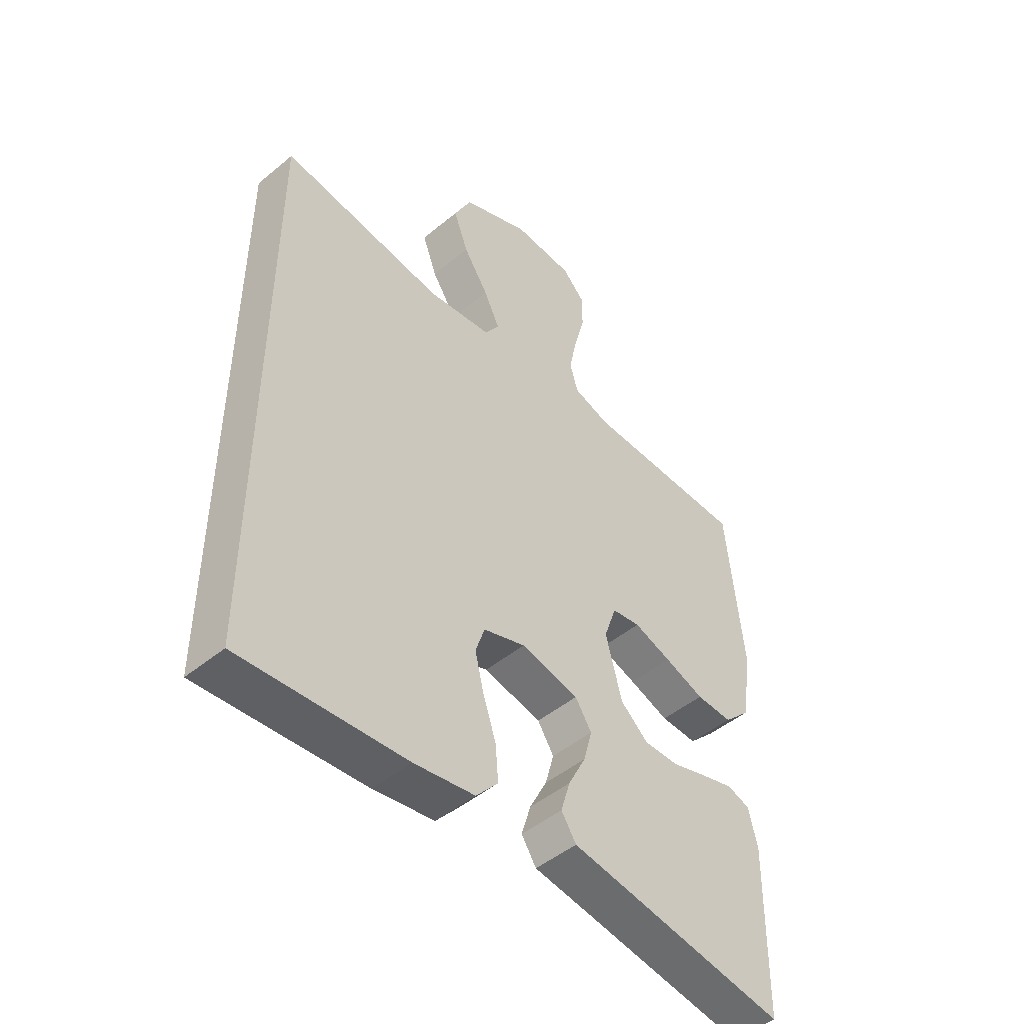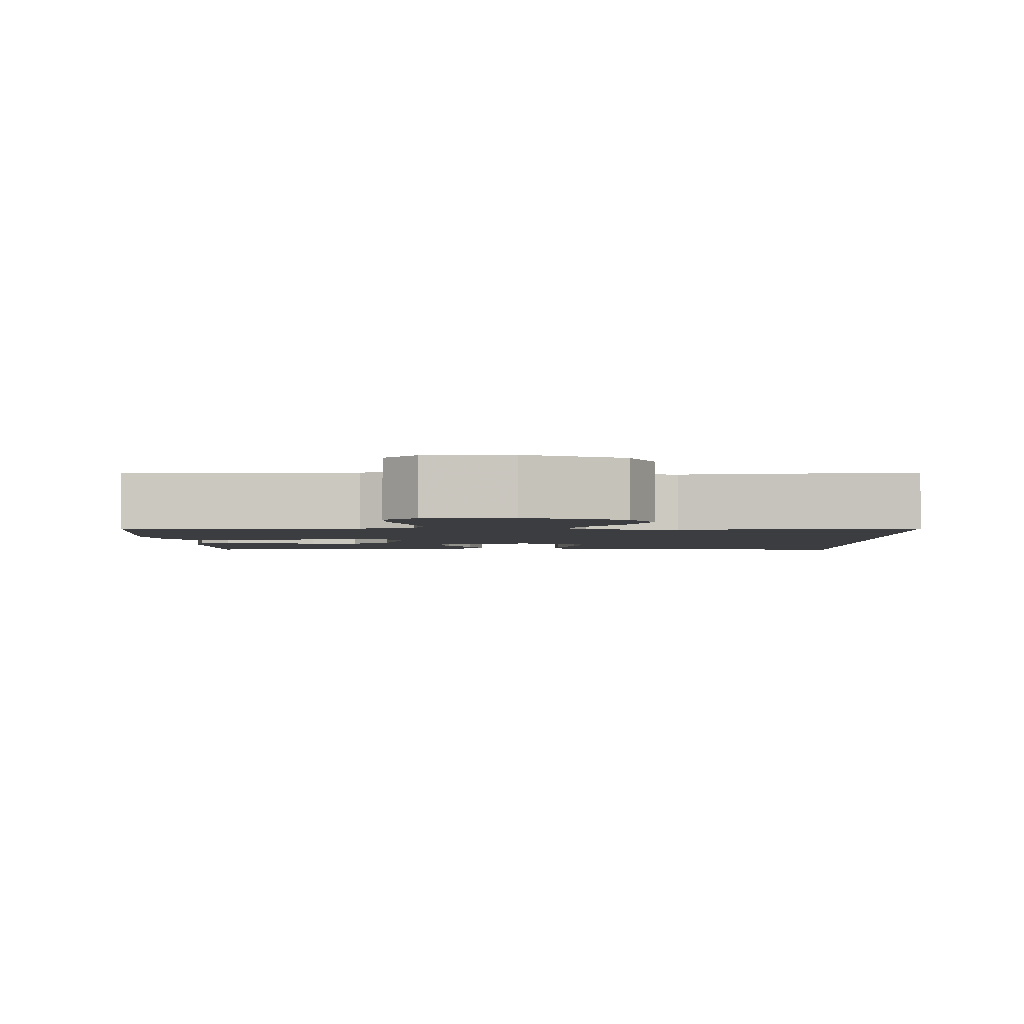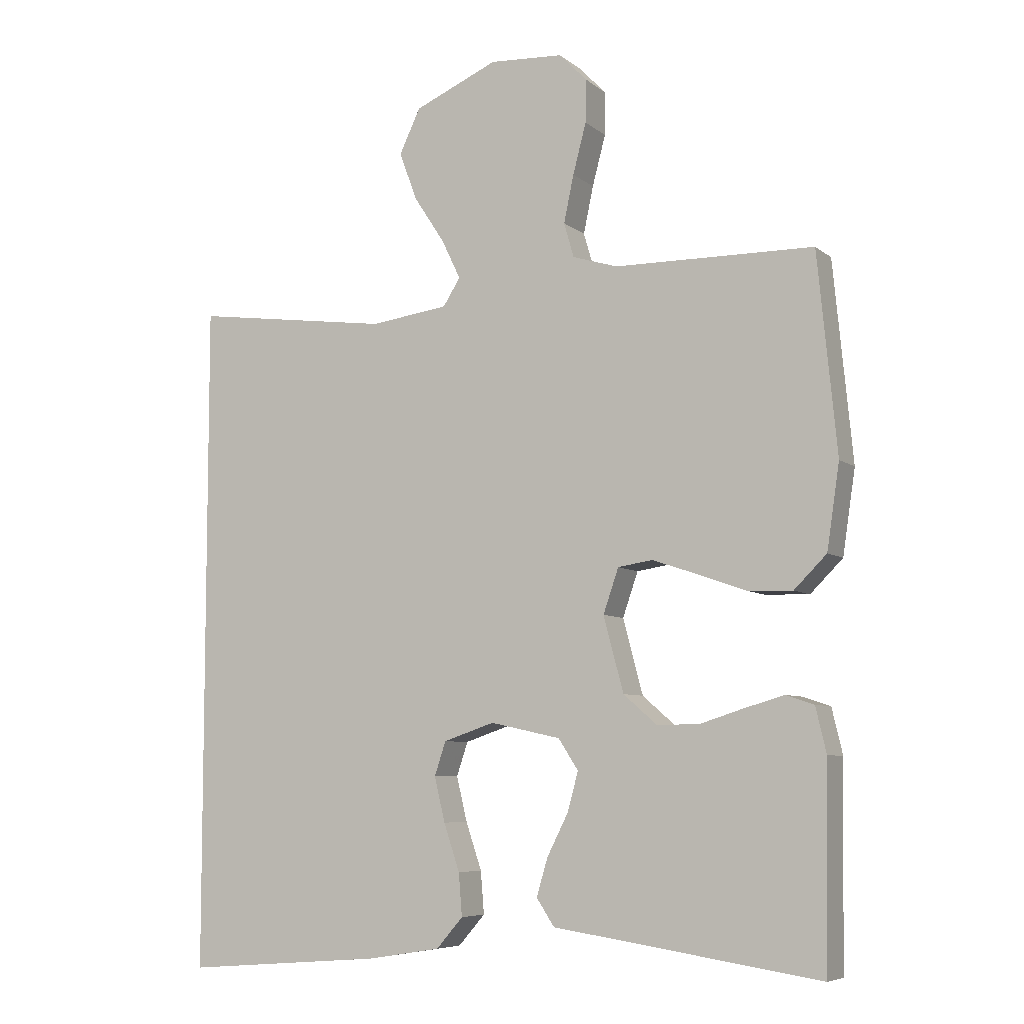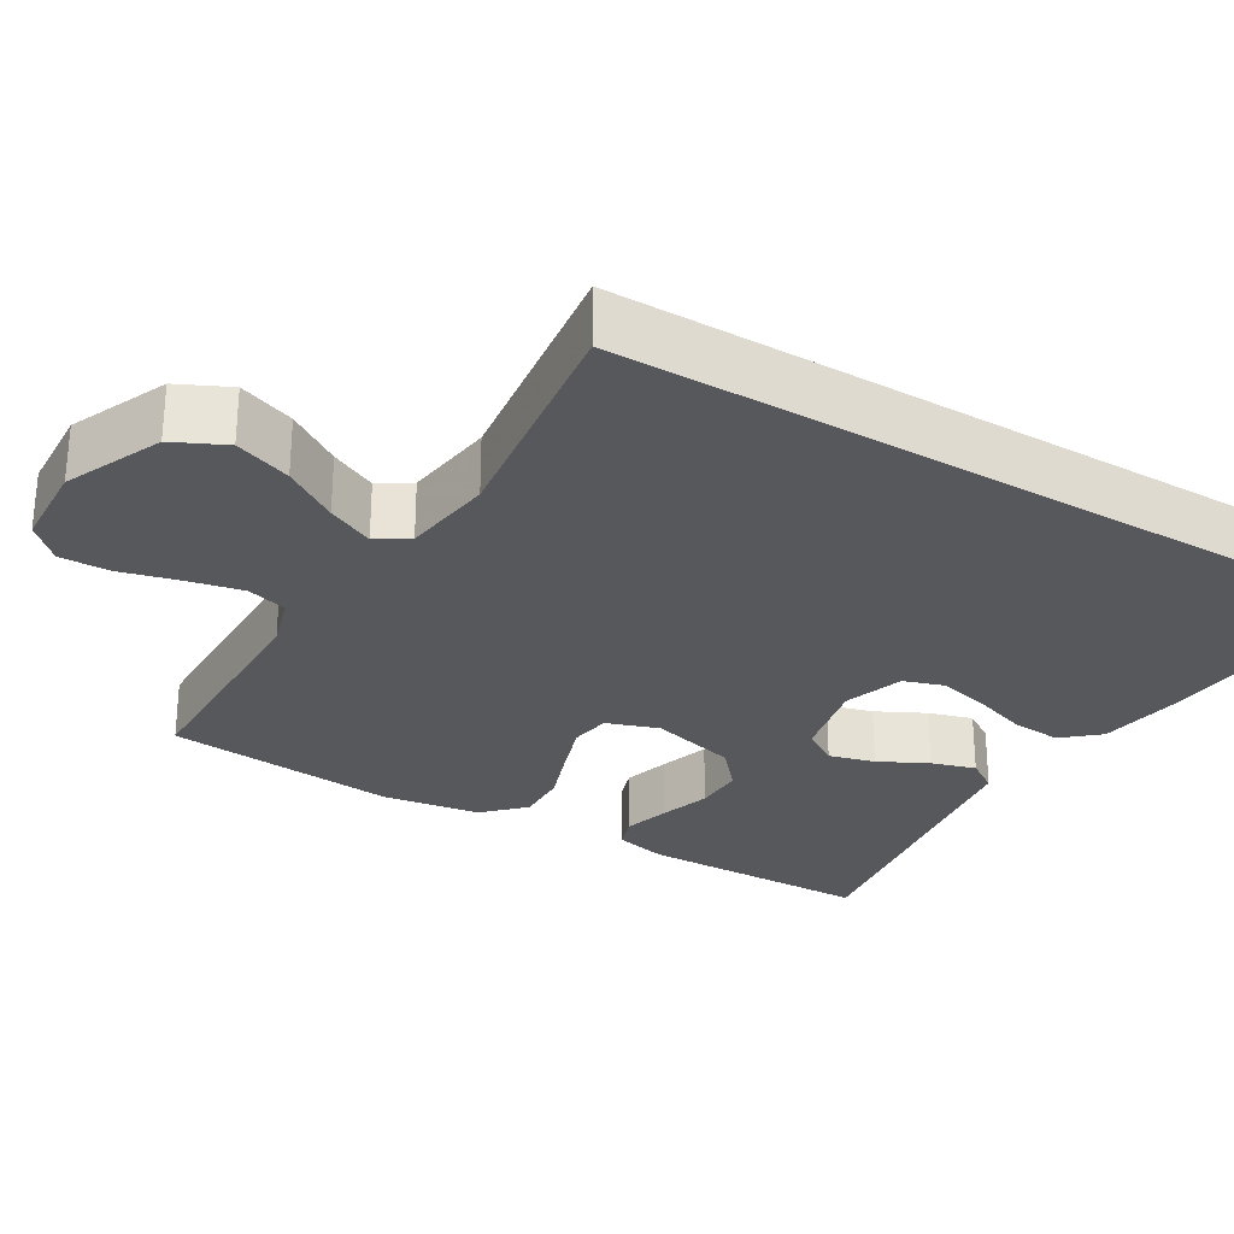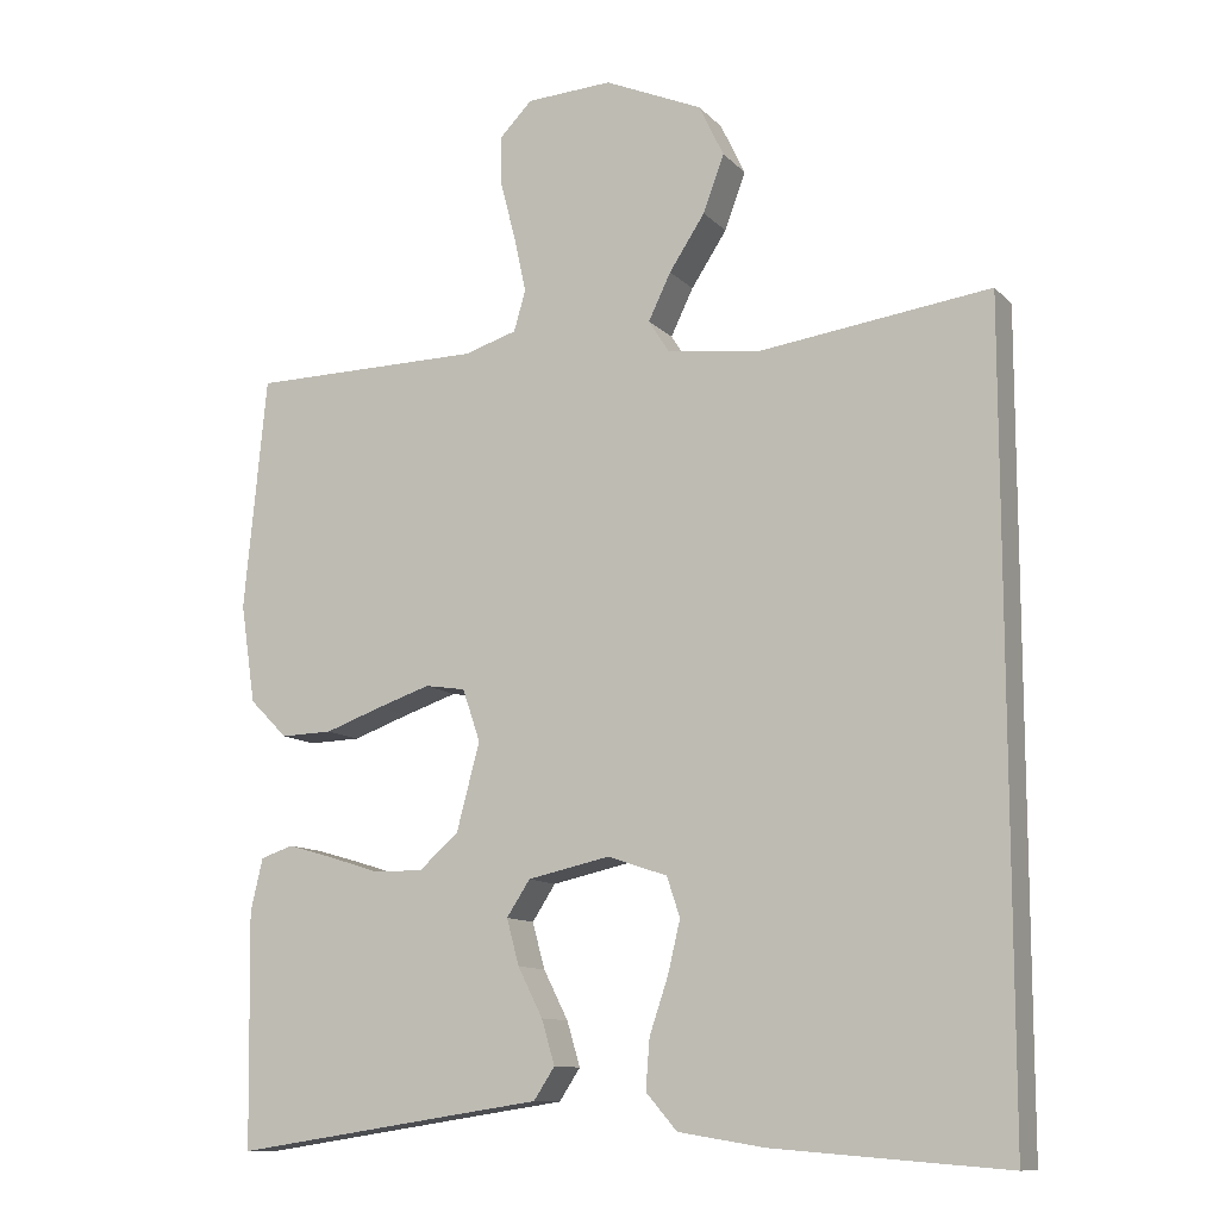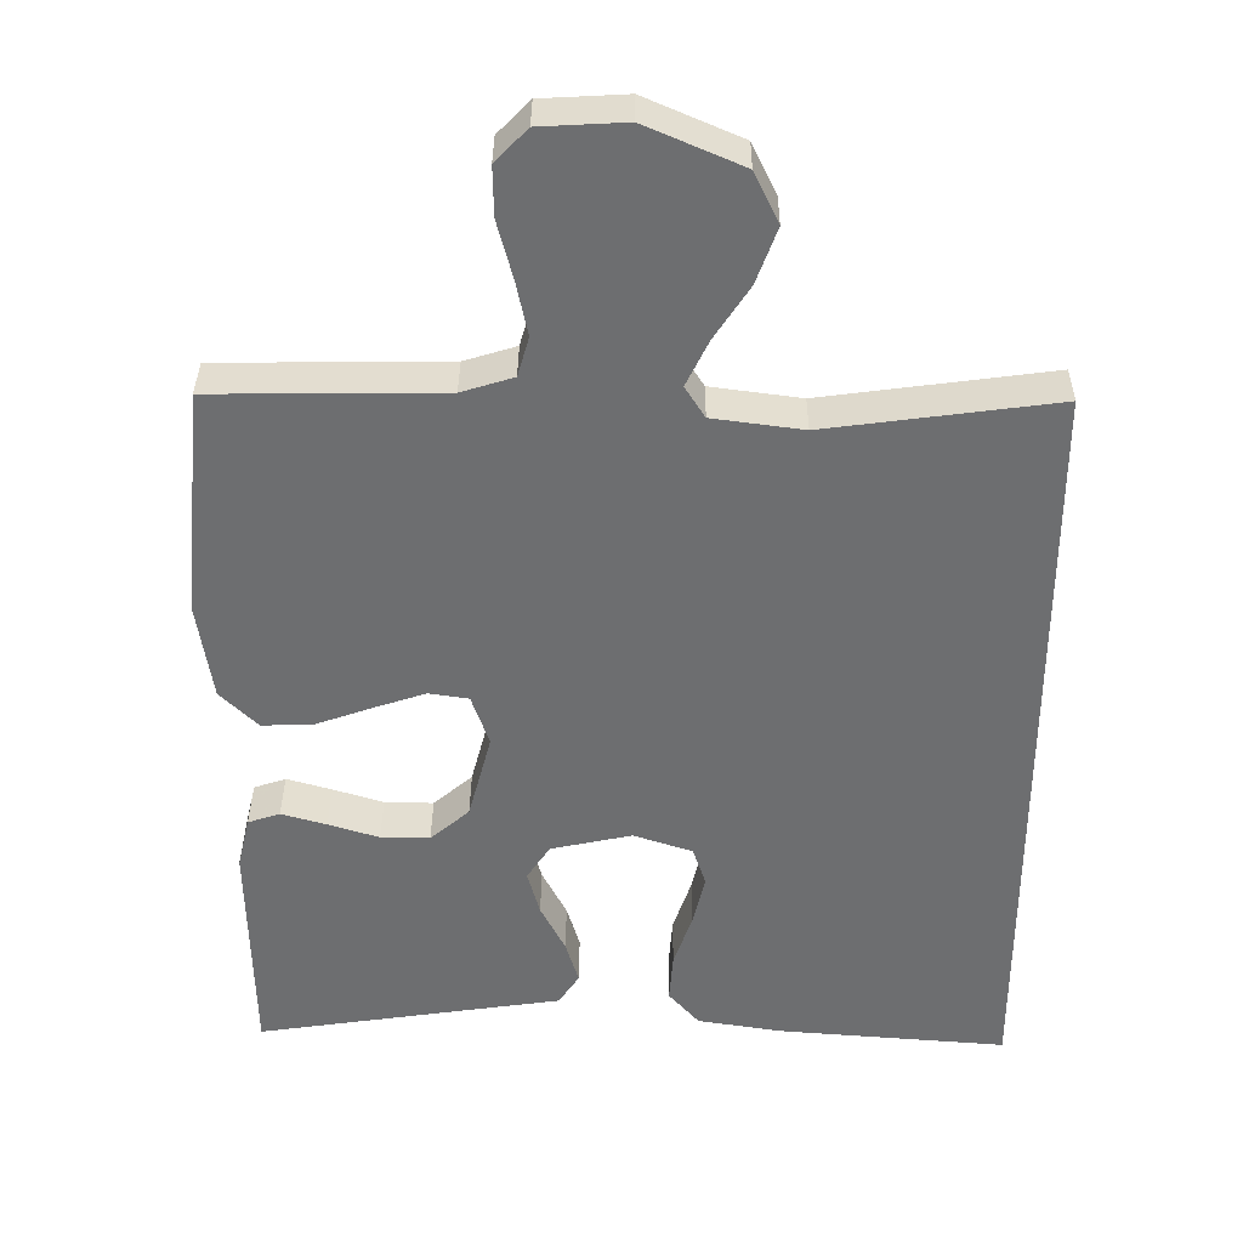
<metadata>
{"format":"obj","ext":"obj","renderer":"f3d","projection":"perspective","resolution":1024,"background":"white","views":[{"elev":-48.1,"azim":132.8,"up":"+Z"},{"elev":-2.4,"azim":0.7,"up":"+Y"},{"elev":-6.8,"azim":-153.7,"up":"+Z"},{"elev":-28.3,"azim":59.1,"up":"+Y"},{"elev":-11.1,"azim":25.1,"up":"+Z"},{"elev":35.8,"azim":0.4,"up":"+Z"}]}
</metadata>
<code>
v 0.5 0.07 0.495
v 0.5 0.07 -0.518
v 0.2 0.07 -0.494
v 0.089 0.07 -0.476
v 0.049 0.07 -0.43
v 0.054 0.07 -0.366
v 0.078 0.07 -0.295
v 0.094 0.07 -0.228
v 0.077 0.07 -0.177
v 0 0.07 -0.151
v -0.106 0.07 -0.174
v -0.136 0.07 -0.22
v -0.12 0.07 -0.279
v -0.088 0.07 -0.342
v -0.071 0.07 -0.399
v -0.098 0.07 -0.44
v -0.2 0.07 -0.455
v -0.5 0.07 -0.5
v -0.505 0.07 -0.2
v -0.489 0.07 -0.132
v -0.447 0.07 -0.118
v -0.388 0.07 -0.135
v -0.322 0.07 -0.156
v -0.258 0.07 -0.157
v -0.207 0.07 -0.113
v -0.177 0.07 0
v -0.2 0.07 0.067
v -0.252 0.07 0.075
v -0.321 0.07 0.052
v -0.394 0.07 0.026
v -0.461 0.07 0.024
v -0.51 0.07 0.073
v -0.529 0.07 0.2
v -0.5 0.07 0.5
v -0.2 0.07 0.503
v -0.132 0.07 0.524
v -0.117 0.07 0.576
v -0.132 0.07 0.647
v -0.152 0.07 0.723
v -0.153 0.07 0.788
v -0.111 0.07 0.831
v 0 0.07 0.837
v 0.126 0.07 0.782
v 0.158 0.07 0.715
v 0.131 0.07 0.642
v 0.085 0.07 0.572
v 0.056 0.07 0.512
v 0.082 0.07 0.471
v 0.2 0.07 0.455
v 0.5 0 0.495
v 0.5 0 -0.518
v 0.2 0 -0.494
v 0.089 0 -0.476
v 0.049 0 -0.43
v 0.054 0 -0.366
v 0.078 0 -0.295
v 0.094 0 -0.228
v 0.077 0 -0.177
v 0 0 -0.151
v -0.106 0 -0.174
v -0.136 0 -0.22
v -0.12 0 -0.279
v -0.088 0 -0.342
v -0.071 0 -0.399
v -0.098 0 -0.44
v -0.2 0 -0.455
v -0.5 0 -0.5
v -0.505 0 -0.2
v -0.489 0 -0.132
v -0.447 0 -0.118
v -0.388 0 -0.135
v -0.322 0 -0.156
v -0.258 0 -0.157
v -0.207 0 -0.113
v -0.177 0 0
v -0.2 0 0.067
v -0.252 0 0.075
v -0.321 0 0.052
v -0.394 0 0.026
v -0.461 0 0.024
v -0.51 0 0.073
v -0.529 0 0.2
v -0.5 0 0.5
v -0.2 0 0.503
v -0.132 0 0.524
v -0.117 0 0.576
v -0.132 0 0.647
v -0.152 0 0.723
v -0.153 0 0.788
v -0.111 0 0.831
v 0 0 0.837
v 0.126 0 0.782
v 0.158 0 0.715
v 0.131 0 0.642
v 0.085 0 0.572
v 0.056 0 0.512
v 0.082 0 0.471
v 0.2 0 0.455
f 44 45 46
f 43 44 46
f 42 43 46
f 41 42 46
f 40 41 46
f 39 40 46
f 38 39 46
f 37 38 46 47
f 36 37 47 48
f 33 34 35
f 32 33 35
f 31 32 35
f 30 31 35
f 29 30 35
f 35 36 48
f 29 35 48
f 28 29 48
f 21 22 23
f 20 21 23
f 19 20 23
f 18 19 23
f 17 18 23
f 17 23 24
f 16 17 24
f 15 16 24
f 14 15 24
f 13 14 24
f 12 13 24 25
f 5 6 7
f 4 5 7
f 3 4 7
f 2 3 7
f 1 2 7
f 1 7 8
f 49 1 8 9
f 27 28 48 49
f 49 9 10
f 27 49 10
f 26 27 10
f 11 12 25 26
f 10 11 26
f 95 94 93
f 95 93 92
f 95 92 91
f 95 91 90
f 95 90 89
f 95 89 88
f 95 88 87
f 96 95 87 86
f 97 96 86 85
f 84 83 82
f 84 82 81
f 84 81 80
f 84 80 79
f 84 79 78
f 97 85 84
f 97 84 78
f 97 78 77
f 72 71 70
f 72 70 69
f 72 69 68
f 72 68 67
f 72 67 66
f 73 72 66
f 73 66 65
f 73 65 64
f 73 64 63
f 73 63 62
f 74 73 62 61
f 56 55 54
f 56 54 53
f 56 53 52
f 56 52 51
f 56 51 50
f 57 56 50
f 58 57 50 98
f 98 97 77 76
f 59 58 98
f 59 98 76
f 59 76 75
f 75 74 61 60
f 75 60 59
f 1 50 51 2
f 2 51 52 3
f 3 52 53 4
f 4 53 54 5
f 5 54 55 6
f 6 55 56 7
f 7 56 57 8
f 8 57 58 9
f 9 58 59 10
f 10 59 60 11
f 11 60 61 12
f 12 61 62 13
f 13 62 63 14
f 14 63 64 15
f 15 64 65 16
f 16 65 66 17
f 17 66 67 18
f 18 67 68 19
f 19 68 69 20
f 20 69 70 21
f 21 70 71 22
f 22 71 72 23
f 23 72 73 24
f 24 73 74 25
f 25 74 75 26
f 26 75 76 27
f 27 76 77 28
f 28 77 78 29
f 29 78 79 30
f 30 79 80 31
f 31 80 81 32
f 32 81 82 33
f 33 82 83 34
f 34 83 84 35
f 35 84 85 36
f 36 85 86 37
f 37 86 87 38
f 38 87 88 39
f 39 88 89 40
f 40 89 90 41
f 41 90 91 42
f 42 91 92 43
f 43 92 93 44
f 44 93 94 45
f 45 94 95 46
f 46 95 96 47
f 47 96 97 48
f 48 97 98 49
f 49 98 50 1

</code>
